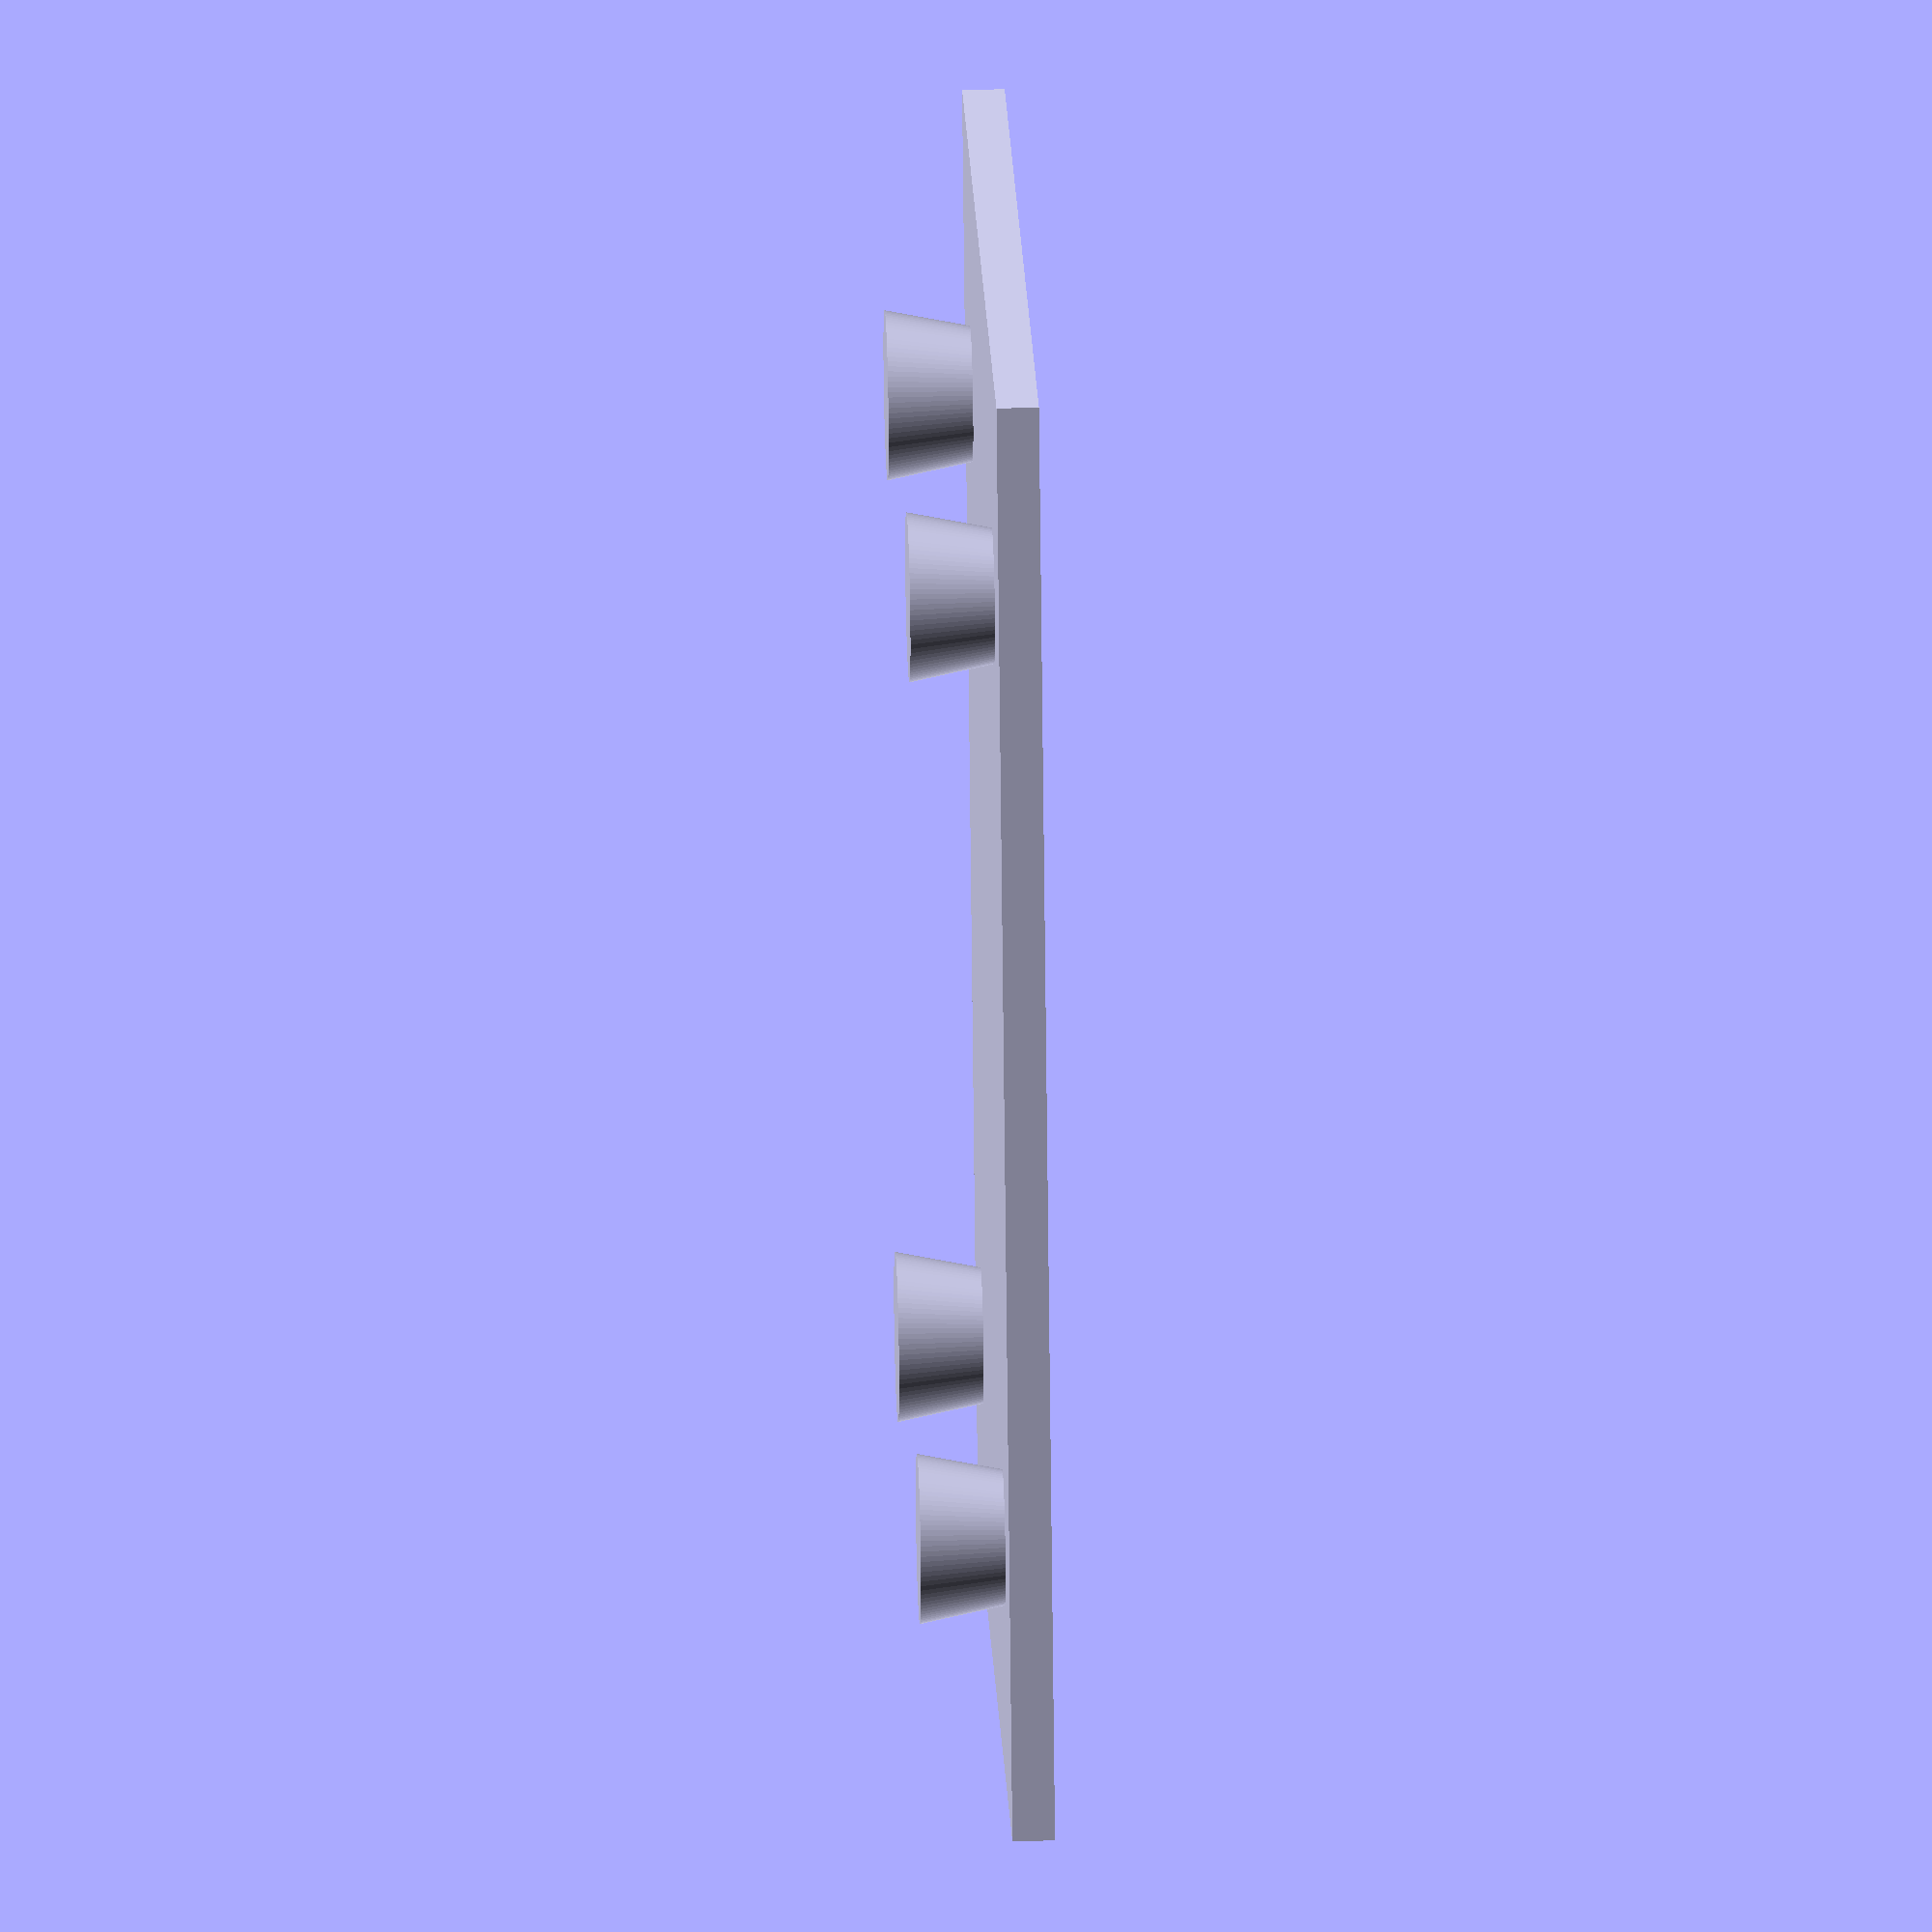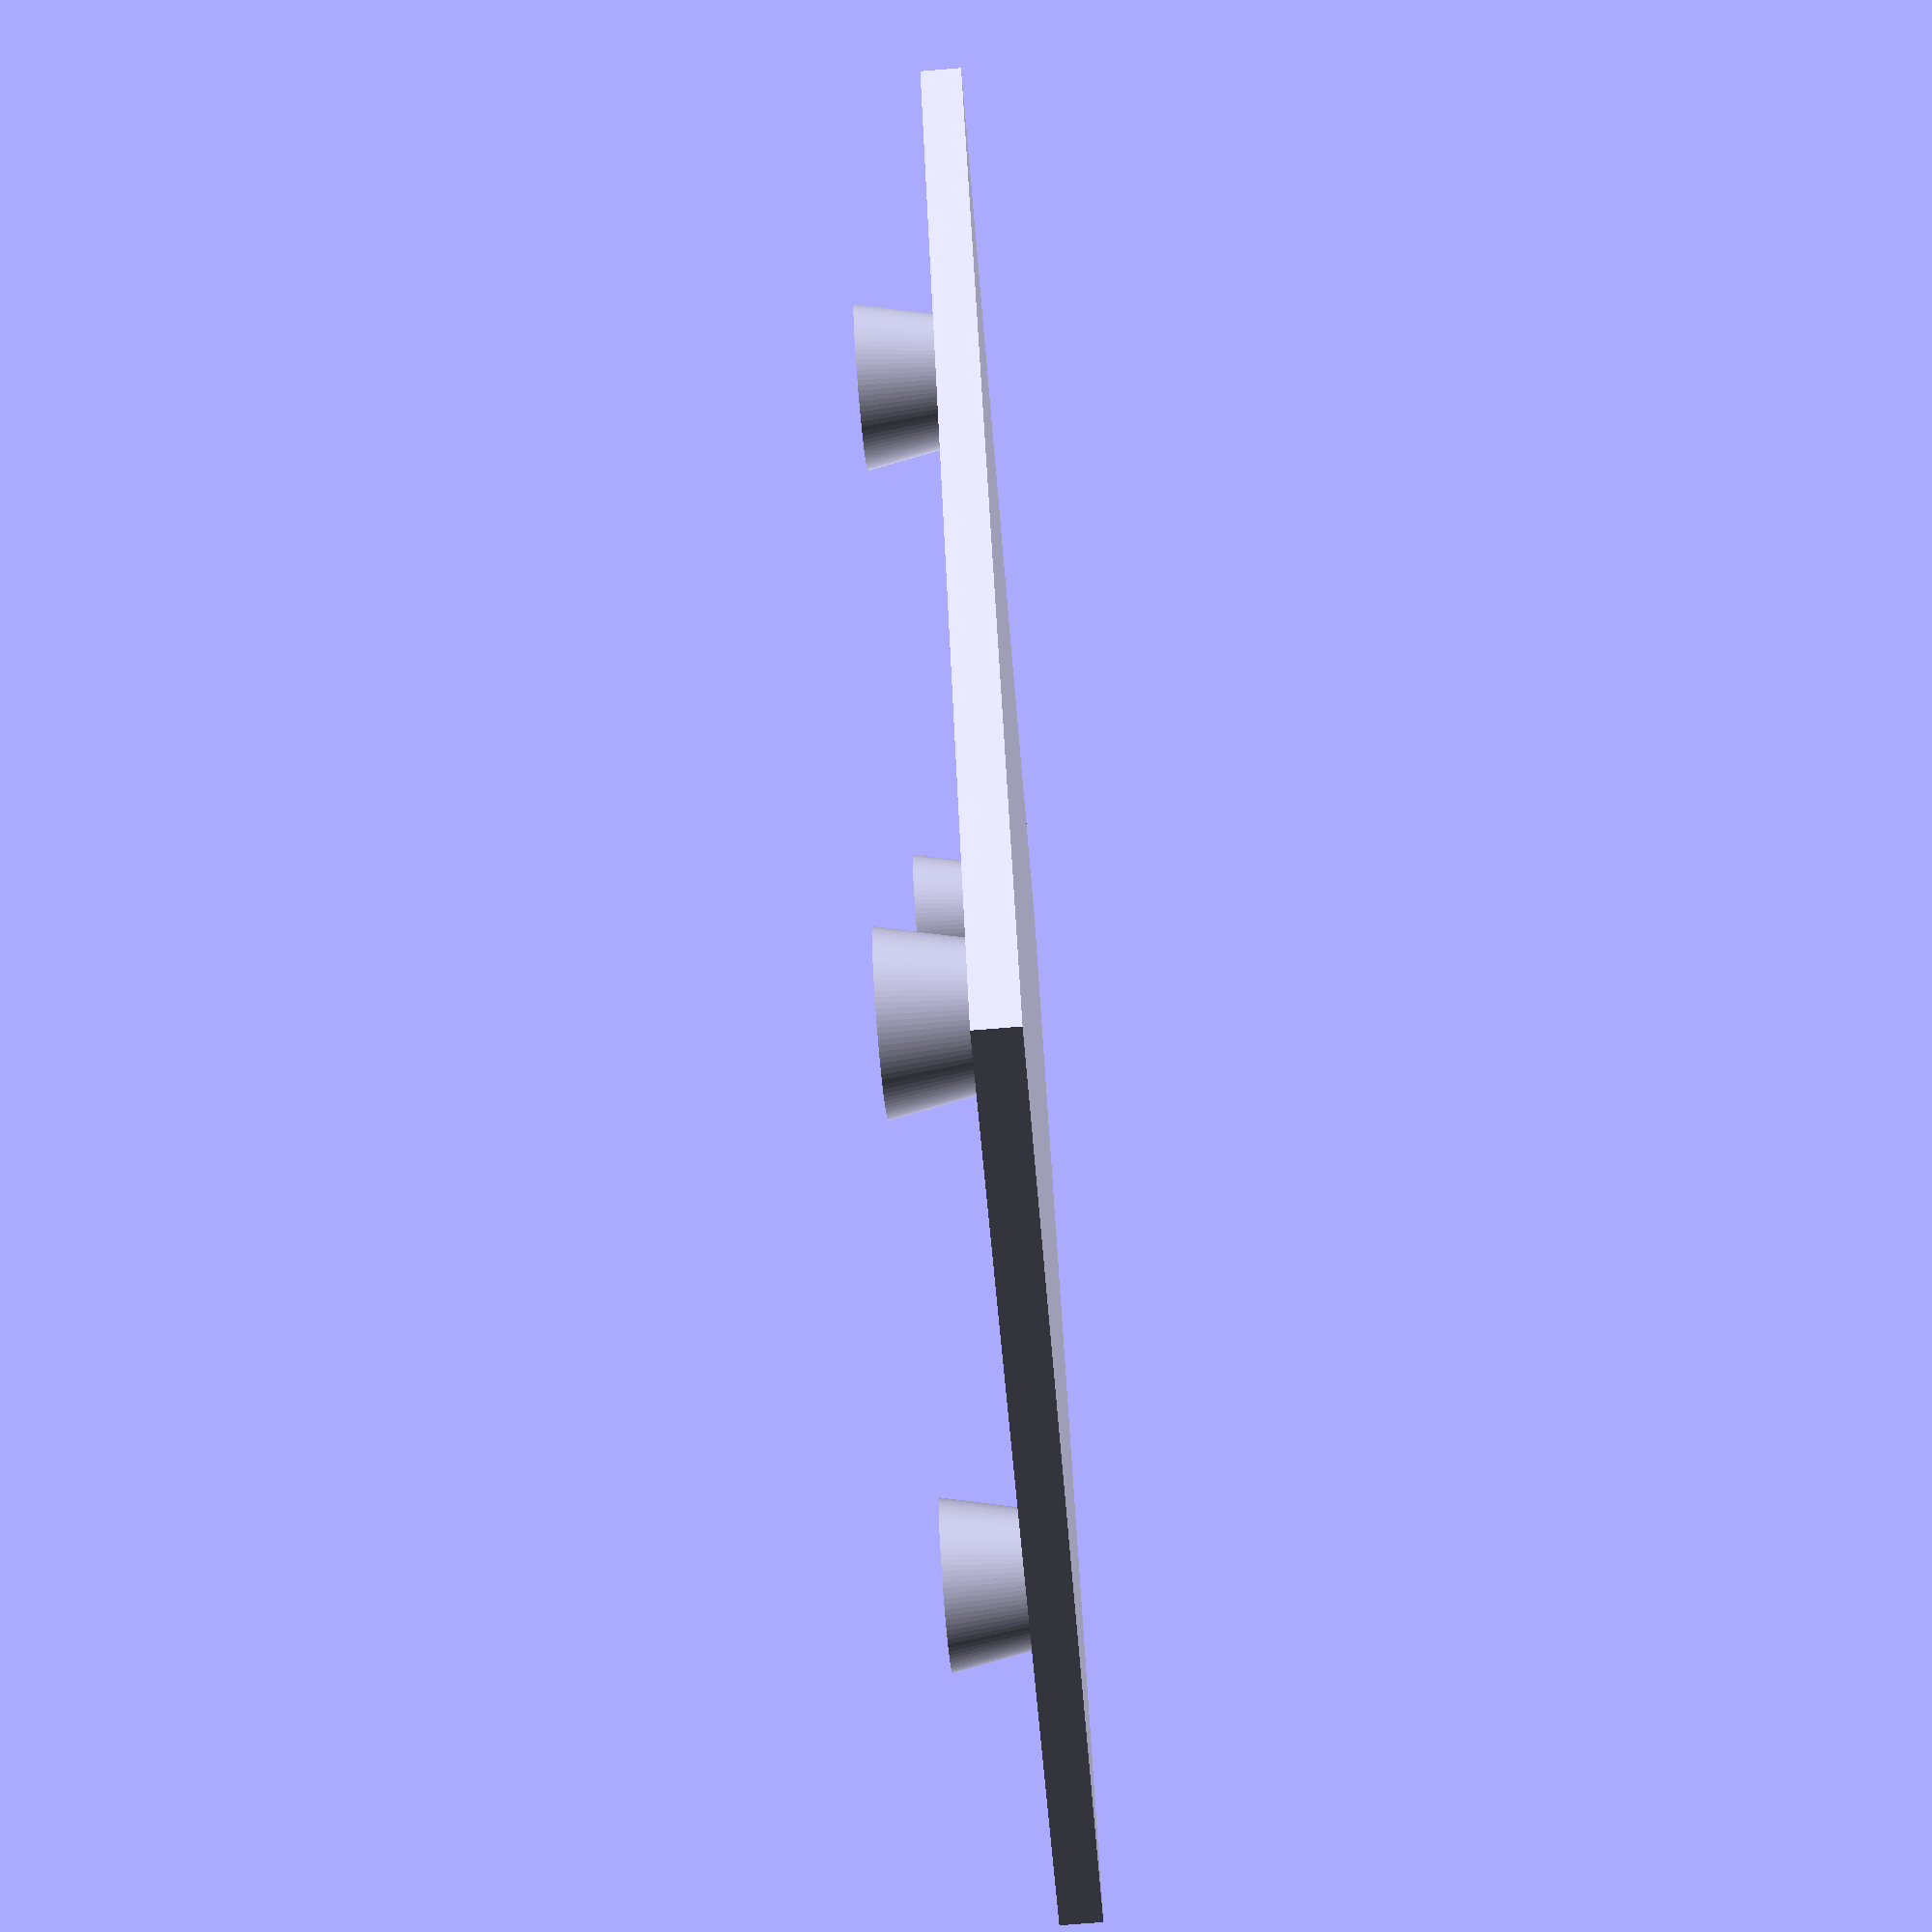
<openscad>
use <MCAD/array.scad>

width=105;
depth=82;
thickness=3;

mount_offset=15;
mount_base_rad=6;
mount_height=6;

hole_dia=5;
holes_x=6;
holes_y=5;

$fn=100;

union() {
  right_half();
  mirror([1,0,0]) right_half();
};

module right_half() {
  union() {
    difference() {
      cube([width/2,depth,thickness]);
      translate([-(width/holes_x)/2,-(depth/holes_y)/2]) Cubic_Array(width/holes_x,depth/holes_y,0,3,5,0,center=false) {
        translate([0,0,-1]) cylinder(thickness*2+1,d=hole_dia);
      };
    }
    translate([0,depth/2]) mirror_copy([0,1,0]) mount();
  }
};

module mount() {
  translate([width/2-mount_offset-mount_base_rad+3,mount_offset+mount_base_rad+5,thickness])
    mirror([0,0,1])
      linear_extrude(height=mount_height+thickness,scale=1/0.7,center=false)
        circle(mount_base_rad*0.7);
};

module mirror_copy(v=[0,0,1]) {
  children();
  mirror(v) children();
};

</openscad>
<views>
elev=144.1 azim=290.0 roll=271.8 proj=o view=wireframe
elev=73.3 azim=65.5 roll=274.7 proj=p view=wireframe
</views>
